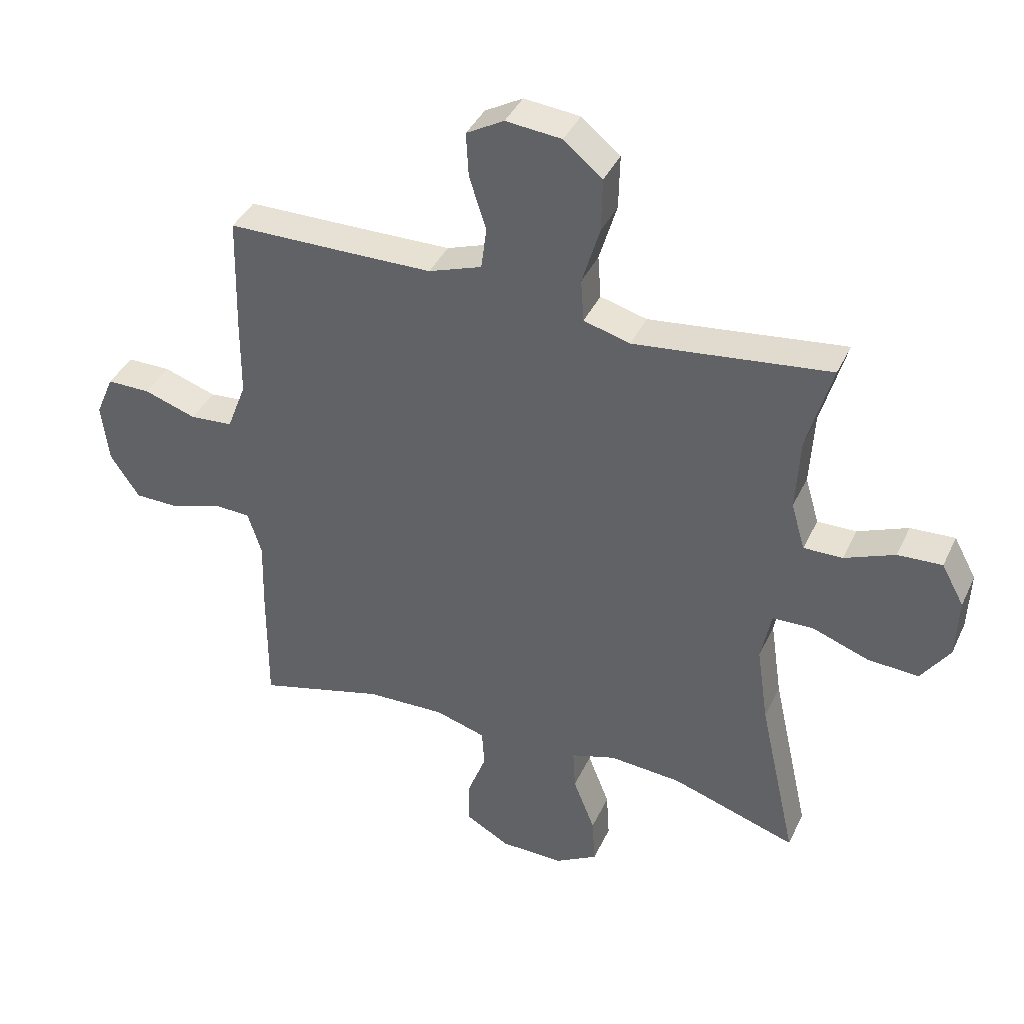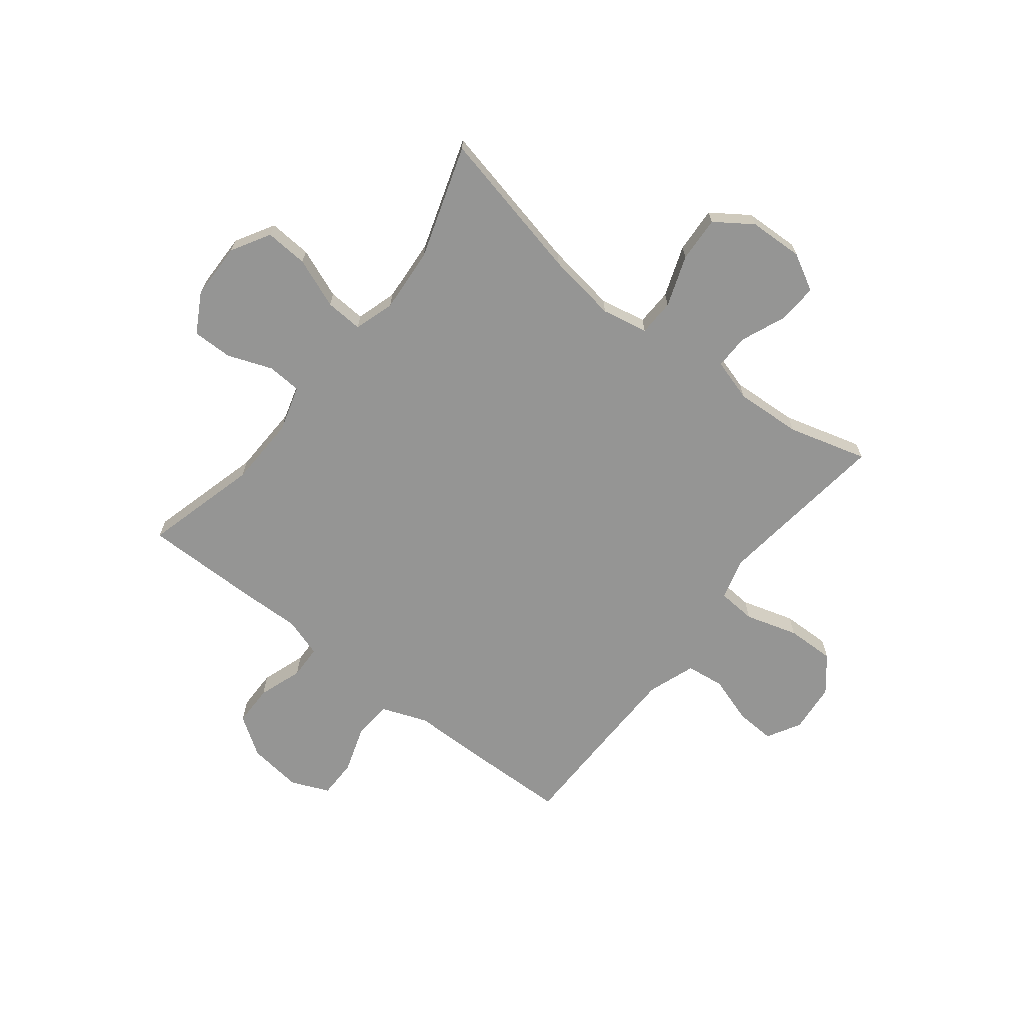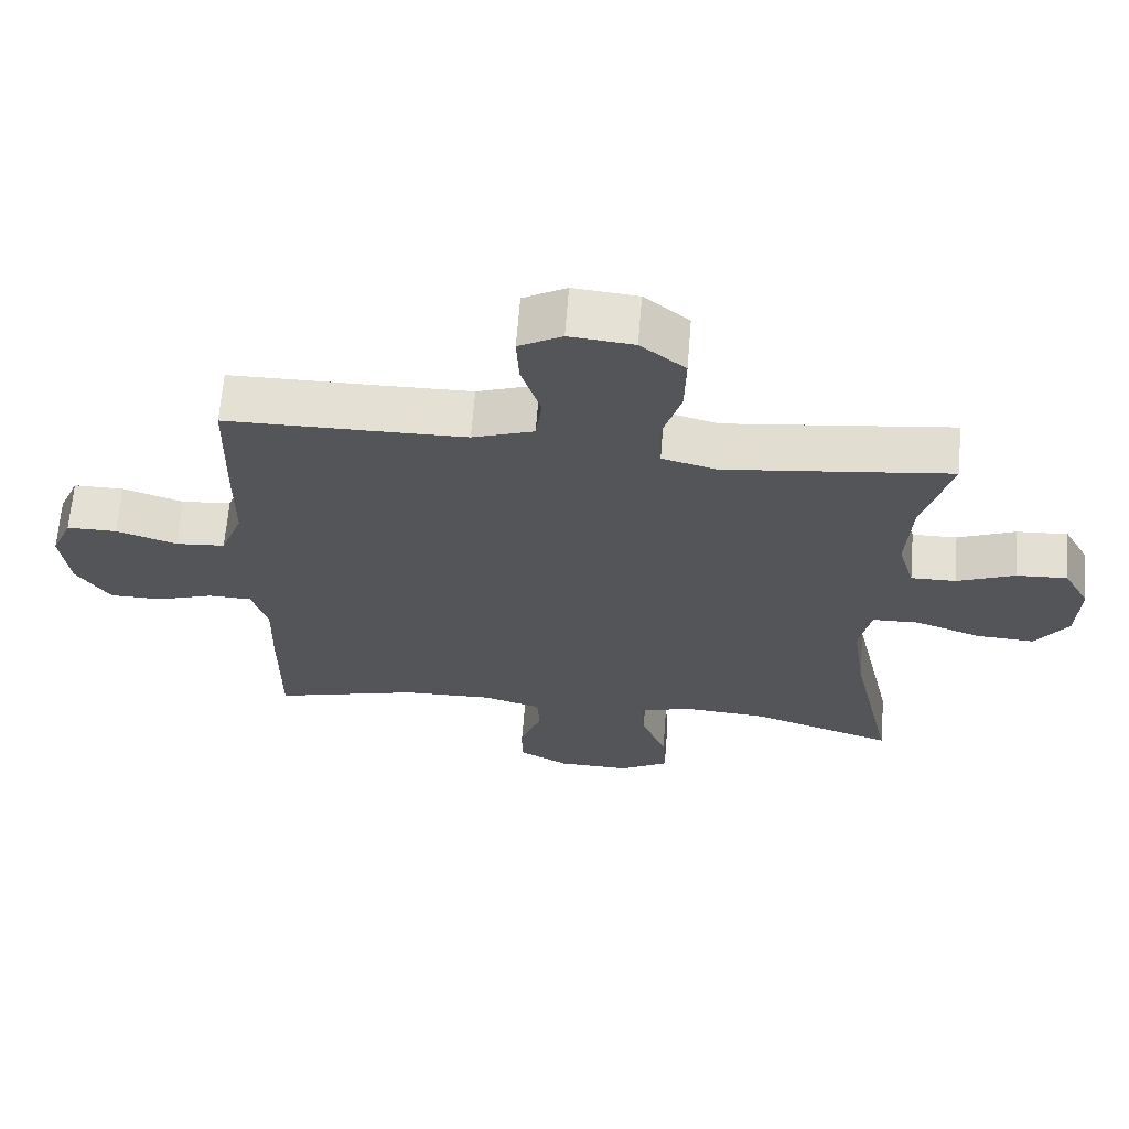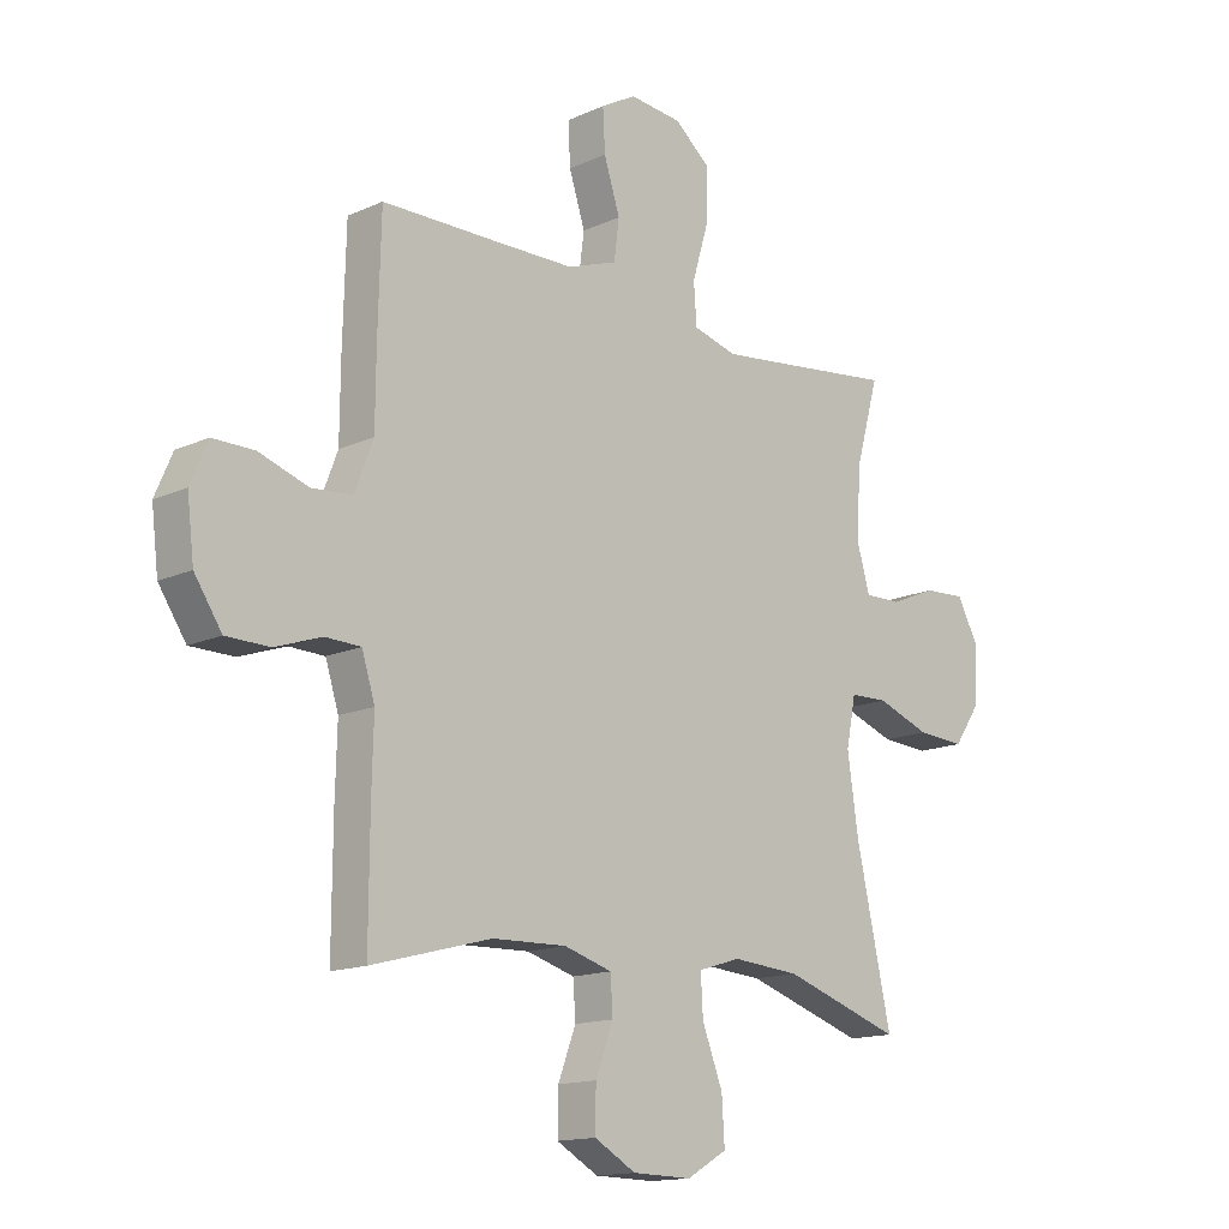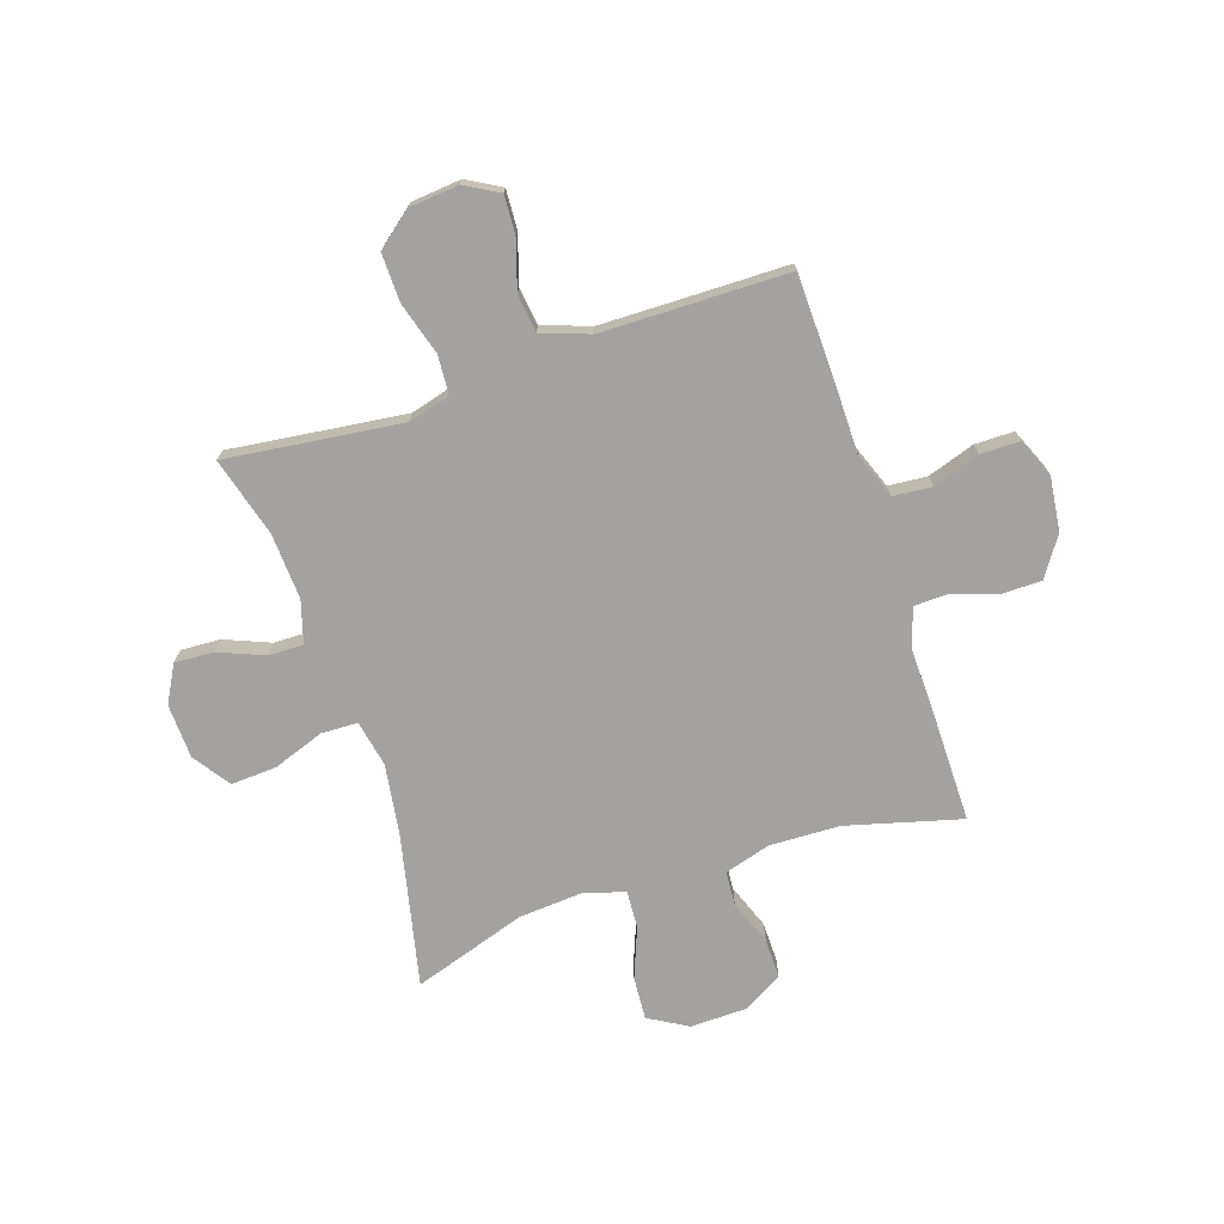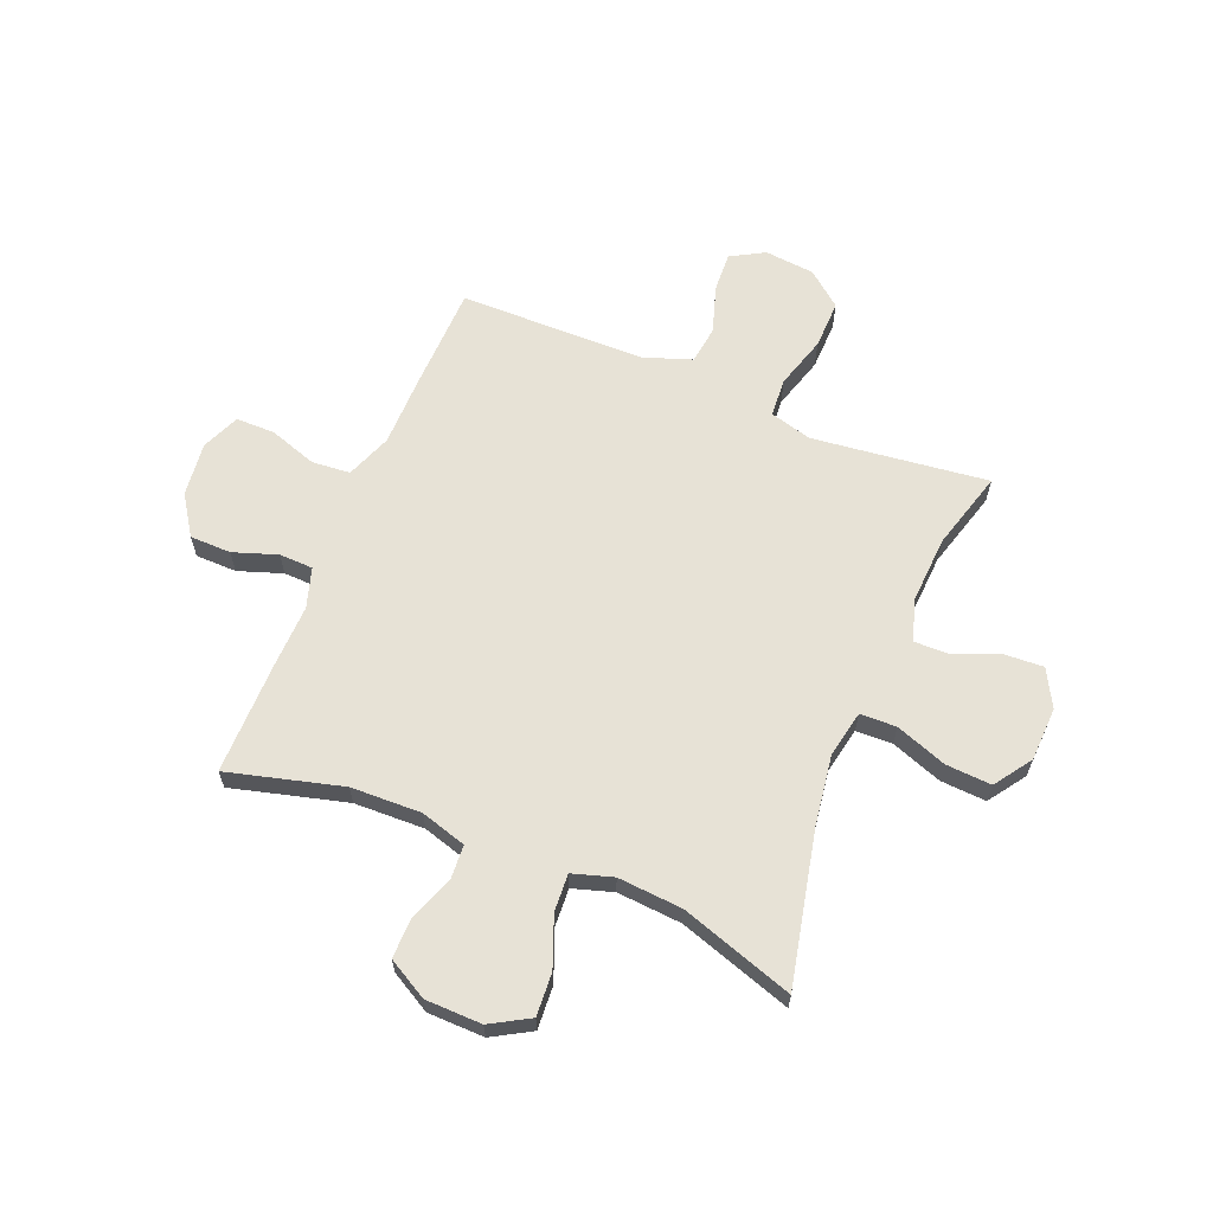
<metadata>
{"format":"obj","ext":"obj","renderer":"f3d","projection":"perspective","resolution":1024,"background":"white","views":[{"elev":39.4,"azim":-156.8,"up":"+Z"},{"elev":-67.4,"azim":-128.1,"up":"+Y"},{"elev":65.5,"azim":-175.4,"up":"+Z"},{"elev":-14.6,"azim":134.5,"up":"+Z"},{"elev":-72.7,"azim":18.3,"up":"+Y"},{"elev":63.4,"azim":-157.7,"up":"+Y"}]}
</metadata>
<code>
v -0.5 0.07 -0.5
v -0.438 0.07 -0.22
v -0.419 0.07 -0.09
v -0.436 0.07 -0.005
v -0.503 0.07 -0.003
v -0.597 0.07 -0.037
v -0.681 0.07 -0.042
v -0.728 0.07 0.026
v -0.732 0.07 0.126
v -0.695 0.07 0.194
v -0.622 0.07 0.19
v -0.539 0.07 0.156
v -0.475 0.07 0.155
v -0.452 0.07 0.233
v -0.459 0.07 0.355
v -0.5 0.07 0.5
v -0.295 0.07 0.475
v -0.177 0.07 0.461
v -0.1 0.07 0.482
v -0.095 0.07 0.553
v -0.124 0.07 0.65
v -0.126 0.07 0.739
v -0.062 0.07 0.791
v 0.03 0.07 0.8
v 0.092 0.07 0.765
v 0.088 0.07 0.692
v 0.06 0.07 0.605
v 0.069 0.07 0.535
v 0.157 0.07 0.504
v 0.288 0.07 0.502
v 0.5 0.07 0.5
v 0.505 0.07 0.305
v 0.506 0.07 0.176
v 0.538 0.07 0.092
v 0.609 0.07 0.086
v 0.696 0.07 0.115
v 0.768 0.07 0.115
v 0.798 0.07 0.045
v 0.786 0.07 -0.055
v 0.738 0.07 -0.127
v 0.662 0.07 -0.128
v 0.581 0.07 -0.1
v 0.519 0.07 -0.102
v 0.496 0.07 -0.175
v 0.499 0.07 -0.289
v 0.5 0.07 -0.5
v 0.29 0.07 -0.444
v 0.16 0.07 -0.44
v 0.076 0.07 -0.465
v 0.072 0.07 -0.528
v 0.103 0.07 -0.61
v 0.104 0.07 -0.684
v 0.031 0.07 -0.725
v -0.073 0.07 -0.727
v -0.144 0.07 -0.686
v -0.139 0.07 -0.607
v -0.103 0.07 -0.515
v -0.099 0.07 -0.446
v -0.173 0.07 -0.423
v -0.292 0.07 -0.432
v -0.5 0 -0.5
v -0.438 0 -0.22
v -0.419 0 -0.09
v -0.436 0 -0.005
v -0.503 0 -0.003
v -0.597 0 -0.037
v -0.681 0 -0.042
v -0.728 0 0.026
v -0.732 0 0.126
v -0.695 0 0.194
v -0.622 0 0.19
v -0.539 0 0.156
v -0.475 0 0.155
v -0.452 0 0.233
v -0.459 0 0.355
v -0.5 0 0.5
v -0.295 0 0.475
v -0.177 0 0.461
v -0.1 0 0.482
v -0.095 0 0.553
v -0.124 0 0.65
v -0.126 0 0.739
v -0.062 0 0.791
v 0.03 0 0.8
v 0.092 0 0.765
v 0.088 0 0.692
v 0.06 0 0.605
v 0.069 0 0.535
v 0.157 0 0.504
v 0.288 0 0.502
v 0.5 0 0.5
v 0.505 0 0.305
v 0.506 0 0.176
v 0.538 0 0.092
v 0.609 0 0.086
v 0.696 0 0.115
v 0.768 0 0.115
v 0.798 0 0.045
v 0.786 0 -0.055
v 0.738 0 -0.127
v 0.662 0 -0.128
v 0.581 0 -0.1
v 0.519 0 -0.102
v 0.496 0 -0.175
v 0.499 0 -0.289
v 0.5 0 -0.5
v 0.29 0 -0.444
v 0.16 0 -0.44
v 0.076 0 -0.465
v 0.072 0 -0.528
v 0.103 0 -0.61
v 0.104 0 -0.684
v 0.031 0 -0.725
v -0.073 0 -0.727
v -0.144 0 -0.686
v -0.139 0 -0.607
v -0.103 0 -0.515
v -0.099 0 -0.446
v -0.173 0 -0.423
v -0.292 0 -0.432
f 55 56 57
f 54 55 57
f 53 54 57
f 52 53 57
f 51 52 57
f 50 51 57
f 49 50 57 58
f 48 49 58 59
f 44 45 46 47
f 47 48 59
f 44 47 59
f 43 44 59
f 40 41 42
f 39 40 42
f 38 39 42
f 37 38 42
f 36 37 42
f 35 36 42
f 34 35 42 43
f 43 59 60
f 34 43 60
f 33 34 60
f 60 1 2
f 33 60 2
f 32 33 2
f 31 32 2
f 30 31 2
f 25 26 27
f 24 25 27
f 23 24 27
f 22 23 27
f 21 22 27
f 20 21 27
f 19 20 27 28
f 15 16 17
f 14 15 17 18
f 13 14 18 19
f 10 11 12
f 9 10 12
f 8 9 12
f 7 8 12
f 6 7 12
f 5 6 12
f 4 5 12 13
f 29 30 2 3
f 19 28 29
f 13 19 29
f 4 13 29
f 3 4 29
f 117 116 115
f 117 115 114
f 117 114 113
f 117 113 112
f 117 112 111
f 117 111 110
f 118 117 110 109
f 119 118 109 108
f 107 106 105 104
f 119 108 107
f 119 107 104
f 119 104 103
f 102 101 100
f 102 100 99
f 102 99 98
f 102 98 97
f 102 97 96
f 102 96 95
f 103 102 95 94
f 120 119 103
f 120 103 94
f 120 94 93
f 62 61 120
f 62 120 93
f 62 93 92
f 62 92 91
f 62 91 90
f 87 86 85
f 87 85 84
f 87 84 83
f 87 83 82
f 87 82 81
f 87 81 80
f 88 87 80 79
f 77 76 75
f 78 77 75 74
f 79 78 74 73
f 72 71 70
f 72 70 69
f 72 69 68
f 72 68 67
f 72 67 66
f 72 66 65
f 73 72 65 64
f 63 62 90 89
f 89 88 79
f 89 79 73
f 89 73 64
f 89 64 63
f 1 61 62 2
f 2 62 63 3
f 3 63 64 4
f 4 64 65 5
f 5 65 66 6
f 6 66 67 7
f 7 67 68 8
f 8 68 69 9
f 9 69 70 10
f 10 70 71 11
f 11 71 72 12
f 12 72 73 13
f 13 73 74 14
f 14 74 75 15
f 15 75 76 16
f 16 76 77 17
f 17 77 78 18
f 18 78 79 19
f 19 79 80 20
f 20 80 81 21
f 21 81 82 22
f 22 82 83 23
f 23 83 84 24
f 24 84 85 25
f 25 85 86 26
f 26 86 87 27
f 27 87 88 28
f 28 88 89 29
f 29 89 90 30
f 30 90 91 31
f 31 91 92 32
f 32 92 93 33
f 33 93 94 34
f 34 94 95 35
f 35 95 96 36
f 36 96 97 37
f 37 97 98 38
f 38 98 99 39
f 39 99 100 40
f 40 100 101 41
f 41 101 102 42
f 42 102 103 43
f 43 103 104 44
f 44 104 105 45
f 45 105 106 46
f 46 106 107 47
f 47 107 108 48
f 48 108 109 49
f 49 109 110 50
f 50 110 111 51
f 51 111 112 52
f 52 112 113 53
f 53 113 114 54
f 54 114 115 55
f 55 115 116 56
f 56 116 117 57
f 57 117 118 58
f 58 118 119 59
f 59 119 120 60
f 60 120 61 1

</code>
